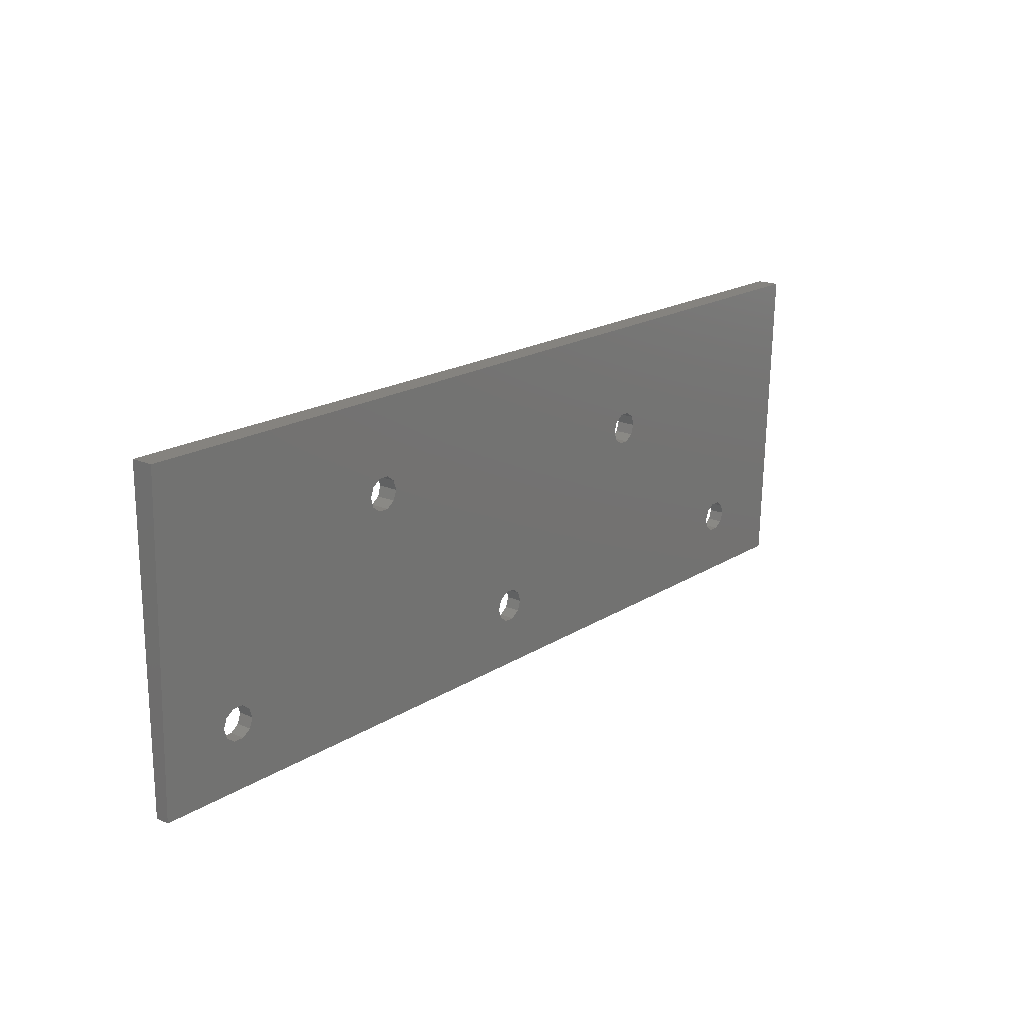
<metadata>
{"format":"stl","ext":"stl","renderer":"f3d","projection":"perspective","resolution":1024,"background":"white","views":[{"elev":18.6,"azim":-50.0,"up":"+Y"}]}
</metadata>
<code>
# stl→obj: 426 verts, 868 faces
v 0 -1.169e-15 -9.543
v 100 -1.169e-15 -9.543
v 100 -1.47e-15 -12
v 27.2 -10 -9.805
v 27.54 -8.942 -9.777
v 28.44 -8.288 -9.76
v 29.56 -8.288 -9.76
v 7.544 -26.94 -10.25
v 8.444 -26.29 -10.23
v 9.556 -26.29 -10.23
v 0 -1.47e-15 -12
v 29.56 -8.288 -12
v 15.31 -22.53 -12
v 8.444 -26.29 -12
v 27.2 -10 -12
v 27.54 -8.942 -12
v 28.44 -8.288 -12
v 7.544 -26.94 -12
v 0 -35 -10.46
v 100 -35 -10.46
v 48.44 -29.71 -10.32
v 9.556 -29.71 -10.32
v 7.2 -28 -10.28
v 7.544 -29.06 -10.3
v 8.444 -29.71 -10.32
v 0 -35 -12
v 100 -35 -12
v 22.53 -27.72 -12
v 26.99 -27.59 -12
v 27.77 -27.59 -12
v 48.44 -29.71 -12
v 7.2 -28 -12
v 7.544 -29.06 -12
v 8.444 -29.71 -12
v 9.556 -29.71 -12
v 10.46 -26.94 -10.25
v 10.8 -28 -10.28
v 10.46 -26.94 -12
v 10.8 -28 -12
v 17.25 -27.59 -12
v 10.46 -29.06 -10.3
v 47.54 -29.06 -10.3
v 10.46 -29.06 -12
v 27.54 -11.06 -9.833
v 28.44 -11.71 -9.85
v 47.2 -28 -10.28
v 15.31 -22.53 -11.5
v 16.04 -22.53 -11.5
v 16.5 -23.81 -11.5
v 16.71 -24.39 -11.5
v 17.25 -27.59 -11.5
v 16.04 -22.53 -12
v 16.5 -23.81 -12
v 19.26 -22.53 -12
v 18.58 -24.39 -11.5
v 18.79 -23.81 -11.5
v 18.79 -23.81 -12
v 17.64 -26.91 -11.5
v 17.64 -26.91 -12
v 18.58 -24.39 -12
v 16.71 -24.39 -12
v 18.03 -27.59 -11.5
v 18.03 -27.59 -12
v 19.97 -22.53 -11.5
v 19.97 -22.53 -12
v 20.24 -24.3 -12
v 20.17 -25.06 -12
v 20.24 -25.81 -12
v 20.46 -26.46 -12
v 20.81 -26.99 -12
v 21.29 -27.39 -12
v 21.86 -27.64 -12
v 19.26 -22.53 -11.5
v 27.54 -11.06 -12
v 20.46 -23.66 -12
v 20.81 -23.12 -12
v 21.29 -22.72 -12
v 21.86 -22.48 -12
v 20.17 -25.06 -11.5
v 20.24 -24.3 -11.5
v 20.94 -24.46 -11.5
v 20.9 -25.06 -11.5
v 20.94 -25.65 -11.5
v 20.24 -25.81 -11.5
v 20.46 -23.66 -11.5
v 21.09 -23.96 -11.5
v 21.09 -26.16 -11.5
v 20.46 -26.46 -11.5
v 20.81 -23.12 -11.5
v 20.81 -26.99 -11.5
v 21.29 -22.72 -11.5
v 21.34 -23.54 -11.5
v 21.34 -26.58 -11.5
v 21.29 -27.39 -11.5
v 20.94 -25.65 -12
v 20.9 -25.06 -12
v 20.94 -24.46 -12
v 24.1 -24.46 -12
v 24.15 -25.06 -12
v 24.1 -25.65 -12
v 21.09 -23.96 -12
v 23.96 -23.96 -12
v 21.09 -26.16 -12
v 23.96 -26.16 -12
v 21.34 -23.54 -12
v 22.53 -22.98 -12
v 23.71 -23.54 -12
v 21.34 -26.58 -12
v 22.53 -27.14 -12
v 23.71 -26.58 -12
v 21.66 -23.23 -11.5
v 21.86 -22.48 -11.5
v 21.66 -26.89 -11.5
v 21.86 -27.64 -11.5
v 21.66 -23.23 -12
v 22.06 -23.04 -12
v 21.66 -26.89 -12
v 22.06 -27.08 -12
v 22.06 -23.04 -11.5
v 22.06 -27.08 -11.5
v 22.53 -22.4 -11.5
v 22.53 -22.4 -12
v 22.53 -27.72 -11.5
v 22.53 -22.98 -11.5
v 22.53 -27.14 -11.5
v 23.19 -22.48 -11.5
v 22.99 -23.04 -11.5
v 23.19 -22.48 -12
v 22.99 -23.04 -12
v 22.99 -27.08 -11.5
v 22.99 -27.08 -12
v 23.19 -27.64 -11.5
v 23.19 -27.64 -12
v 23.39 -23.23 -11.5
v 23.39 -23.23 -12
v 23.39 -26.89 -11.5
v 23.39 -26.89 -12
v 23.76 -22.72 -11.5
v 23.76 -22.72 -12
v 25.05 -22.53 -12
v 23.76 -27.39 -11.5
v 23.76 -27.39 -12
v 23.71 -23.54 -11.5
v 23.71 -26.58 -11.5
v 24.24 -23.13 -11.5
v 23.96 -23.96 -11.5
v 23.96 -26.16 -11.5
v 24.24 -26.99 -11.5
v 24.24 -23.13 -12
v 24.24 -26.99 -12
v 24.59 -23.66 -11.5
v 24.81 -24.3 -11.5
v 24.1 -24.46 -11.5
v 24.1 -25.65 -11.5
v 24.81 -25.81 -11.5
v 24.59 -26.46 -11.5
v 24.88 -25.06 -11.5
v 24.15 -25.06 -11.5
v 24.59 -23.66 -12
v 24.59 -26.46 -12
v 24.81 -24.3 -12
v 24.81 -25.81 -12
v 24.88 -25.06 -12
v 25.05 -22.53 -11.5
v 25.78 -22.53 -11.5
v 26.24 -23.81 -11.5
v 26.45 -24.39 -11.5
v 26.99 -27.59 -11.5
v 25.78 -22.53 -12
v 28.44 -11.71 -12
v 26.24 -23.81 -12
v 29 -22.53 -12
v 28.53 -23.81 -12
v 28.32 -24.39 -11.5
v 28.53 -23.81 -11.5
v 27.38 -26.91 -11.5
v 27.38 -26.91 -12
v 28.32 -24.39 -12
v 26.45 -24.39 -12
v 27.77 -27.59 -11.5
v 29.71 -22.53 -11.5
v 29.71 -22.53 -12
v 30.33 -25.22 -12
v 30.33 -26.12 -12
v 31.05 -26.12 -12
v 34.72 -27.33 -12
v 35.94 -27.59 -12
v 29.56 -11.71 -12
v 29.56 -11.71 -9.85
v 29 -22.53 -11.5
v 30.46 -11.06 -12
v 30.33 -22.53 -12
v 34.82 -22.53 -12
v 31.05 -22.53 -12
v 30.46 -11.06 -9.833
v 47.54 -26.94 -10.25
v 47.63 -10.06 -12
v 30.46 -8.942 -12
v 30.46 -8.942 -9.777
v 46.26 -10.06 -12
v 68.44 -10.29 -9.813
v 30.33 -23.43 -12
v 31.05 -22.53 -11.5
v 30.33 -22.53 -11.5
v 30.33 -23.43 -11.5
v 31.05 -23.43 -11.5
v 31.05 -23.43 -12
v 31.05 -25.22 -12
v 31.05 -25.22 -11.5
v 30.33 -25.22 -11.5
v 30.33 -26.12 -11.5
v 31.05 -26.12 -11.5
v 30.8 -10 -12
v 37.75 -22.53 -12
v 39.02 -22.53 -12
v 30.8 -10 -9.805
v 48.44 -26.29 -10.23
v 67.54 -10.94 -9.83
v 49.56 -26.29 -10.23
v 67.2 -12 -9.857
v 34.82 -23.11 -12
v 34.72 -26.76 -12
v 35.95 -23.11 -12
v 35.95 -27.01 -12
v 35.95 -27.01 -11.5
v 34.72 -26.76 -11.5
v 34.72 -27.33 -11.5
v 35.94 -27.59 -11.5
v 34.82 -22.53 -11.5
v 37.75 -22.53 -11.5
v 35.95 -23.11 -11.5
v 34.82 -23.11 -11.5
v 36.63 -27.59 -11.5
v 36.63 -27.59 -12
v 36.63 -23.11 -11.5
v 37.75 -23.11 -11.5
v 37.75 -23.11 -12
v 36.63 -23.11 -12
v 39.02 -23.43 -12
v 41.18 -25.09 -12
v 41.18 -27.59 -12
v 39.74 -22.53 -11.5
v 39.02 -22.53 -11.5
v 39.74 -22.53 -12
v 39.02 -23.43 -11.5
v 39.74 -23.43 -11.5
v 39.74 -23.43 -12
v 40.96 -22.6 -12
v 40.96 -23.3 -12
v 41.2 -22.54 -12
v 41.43 -22.49 -12
v 41.65 -22.45 -12
v 40.96 -22.6 -11.5
v 41.2 -22.54 -11.5
v 41.17 -23.2 -11.5
v 40.96 -23.3 -11.5
v 41.17 -23.2 -12
v 41.38 -23.12 -11.5
v 41.38 -23.12 -12
v 41.18 -25.09 -11.5
v 41.37 -25.17 -11.5
v 41.81 -25.82 -11.5
v 41.37 -25.17 -12
v 41.18 -27.59 -11.5
v 41.81 -27.01 -11.5
v 43.88 -27.59 -11.5
v 43.88 -27.59 -12
v 47.54 -29.06 -12
v 41.43 -22.49 -11.5
v 41.56 -25.24 -11.5
v 41.6 -23.06 -12
v 41.56 -25.24 -12
v 41.6 -23.06 -11.5
v 41.65 -22.45 -11.5
v 41.74 -25.28 -11.5
v 41.74 -25.28 -12
v 41.82 -23.01 -11.5
v 41.82 -23.01 -12
v 41.87 -22.42 -11.5
v 41.87 -22.42 -12
v 41.92 -25.32 -11.5
v 41.92 -25.32 -12
v 41.91 -25.85 -11.5
v 41.91 -25.85 -12
v 41.81 -25.82 -12
v 43.88 -27.01 -11.5
v 41.81 -27.01 -12
v 42.01 -25.88 -12
v 42.11 -25.9 -12
v 42.21 -25.91 -12
v 42.31 -25.92 -12
v 42.41 -25.92 -12
v 42.94 -25.87 -12
v 43.88 -27.01 -12
v 42.05 -22.99 -11.5
v 42.05 -22.99 -12
v 42.09 -22.41 -11.5
v 42.09 -22.41 -12
v 46.26 -20.17 -12
v 42.11 -25.34 -11.5
v 42.01 -25.88 -11.5
v 42.11 -25.34 -12
v 42.11 -25.9 -11.5
v 42.29 -22.98 -11.5
v 42.29 -22.98 -12
v 42.3 -22.4 -11.5
v 42.3 -22.4 -12
v 42.29 -25.35 -11.5
v 42.29 -25.35 -12
v 42.21 -25.91 -11.5
v 42.31 -25.92 -11.5
v 42.66 -23.01 -11.5
v 42.66 -23.01 -12
v 42.41 -25.92 -11.5
v 42.66 -25.31 -11.5
v 42.66 -25.31 -12
v 42.88 -22.45 -11.5
v 42.88 -22.45 -12
v 42.94 -25.87 -11.5
v 42.97 -23.12 -11.5
v 42.97 -23.12 -12
v 43.53 -23.82 -12
v 43.57 -24.16 -12
v 42.97 -25.21 -11.5
v 42.97 -25.21 -12
v 43.53 -24.5 -12
v 43.36 -22.61 -11.5
v 43.36 -22.61 -12
v 43.39 -25.71 -11.5
v 43.39 -25.71 -12
v 43.22 -23.3 -11.5
v 43.22 -23.3 -12
v 43.41 -23.54 -12
v 43.22 -25.03 -11.5
v 43.22 -25.03 -12
v 43.41 -24.79 -12
v 43.74 -22.87 -11.5
v 43.41 -23.54 -11.5
v 43.41 -24.79 -11.5
v 43.76 -25.45 -11.5
v 43.74 -22.87 -12
v 43.76 -25.45 -12
v 44.03 -23.22 -11.5
v 43.53 -23.82 -11.5
v 43.53 -24.5 -11.5
v 44.03 -25.09 -11.5
v 44.2 -23.65 -11.5
v 44.26 -24.16 -11.5
v 43.57 -24.16 -11.5
v 44.2 -24.67 -11.5
v 44.03 -23.22 -12
v 44.03 -25.09 -12
v 47.54 -26.94 -12
v 47.2 -28 -12
v 44.2 -23.65 -12
v 44.2 -24.67 -12
v 44.26 -24.16 -12
v 47.63 -20.17 -12
v 48.44 -26.29 -12
v 46.26 -10.06 -11.5
v 47.63 -10.06 -11.5
v 47.63 -14.86 -11.5
v 46.26 -20.17 -11.5
v 47.63 -16.01 -11.5
v 47.63 -20.17 -11.5
v 52.61 -10.06 -12
v 47.63 -14.86 -12
v 52.61 -14.86 -12
v 52.61 -14.86 -11.5
v 52.61 -16.01 -11.5
v 52.61 -16.01 -12
v 47.63 -16.01 -12
v 49.56 -26.29 -12
v 52.61 -20.17 -12
v 49.56 -29.71 -10.32
v 49.56 -29.71 -12
v 50.46 -26.94 -10.25
v 50.46 -26.94 -12
v 88.44 -29.71 -10.32
v 50.46 -29.06 -10.3
v 50.46 -29.06 -12
v 88.44 -29.71 -12
v 50.8 -28 -10.28
v 50.8 -28 -12
v 53.98 -20.17 -12
v 87.54 -29.06 -10.3
v 87.54 -29.06 -12
v 67.54 -13.06 -9.885
v 68.44 -13.71 -9.902
v 87.2 -28 -10.28
v 68.44 -13.71 -12
v 87.2 -28 -12
v 53.98 -10.06 -12
v 53.98 -10.06 -11.5
v 52.61 -10.06 -11.5
v 53.98 -20.17 -11.5
v 52.61 -20.17 -11.5
v 68.44 -10.29 -12
v 67.2 -12 -12
v 67.54 -13.06 -12
v 67.54 -10.94 -12
v 69.56 -10.29 -12
v 69.56 -10.29 -9.813
v 69.56 -13.71 -12
v 69.56 -13.71 -9.902
v 70.46 -10.94 -12
v 70.46 -10.94 -9.83
v 70.46 -13.06 -12
v 70.46 -13.06 -9.885
v 87.54 -26.94 -10.25
v 70.8 -12 -12
v 70.8 -12 -9.857
v 88.44 -26.29 -10.23
v 88.44 -26.29 -12
v 87.54 -26.94 -12
v 9.556 -26.29 -12
v 89.56 -26.29 -10.23
v 89.56 -26.29 -12
v 89.56 -29.71 -10.32
v 89.56 -29.71 -12
v 90.46 -26.94 -10.25
v 90.46 -26.94 -12
v 90.46 -29.06 -10.3
v 90.46 -29.06 -12
v 90.8 -28 -10.28
v 90.8 -28 -12
f 1 2 3
f 1 4 5
f 1 5 6
f 1 6 7
f 1 7 2
f 1 8 9
f 1 9 10
f 1 10 4
f 11 1 3
f 11 3 12
f 11 13 14
f 11 15 13
f 11 16 15
f 11 17 16
f 11 12 17
f 11 14 18
f 19 1 11
f 19 20 21
f 19 21 22
f 19 23 8
f 19 8 1
f 19 24 23
f 19 25 24
f 19 22 25
f 26 11 18
f 26 19 11
f 26 20 19
f 26 27 20
f 26 28 29
f 26 29 30
f 26 30 31
f 26 31 27
f 26 32 33
f 26 18 32
f 26 33 34
f 26 34 35
f 26 35 28
f 36 37 4
f 38 37 36
f 38 39 37
f 38 13 40
f 38 40 39
f 41 37 39
f 41 42 37
f 41 21 42
f 43 41 39
f 43 39 40
f 37 44 4
f 37 45 44
f 37 46 45
f 37 42 46
f 20 3 2
f 27 3 20
f 47 48 49
f 47 49 50
f 47 50 51
f 13 47 51
f 13 48 47
f 13 52 48
f 13 51 40
f 13 15 52
f 48 53 49
f 52 53 48
f 52 54 53
f 52 15 54
f 49 55 50
f 49 56 55
f 53 56 49
f 53 57 56
f 53 54 57
f 50 58 51
f 50 59 58
f 50 55 60
f 61 50 60
f 61 59 50
f 61 60 59
f 51 58 62
f 51 62 63
f 40 51 63
f 58 55 62
f 58 60 55
f 59 60 58
f 62 55 64
f 63 62 64
f 63 64 65
f 63 65 66
f 63 67 68
f 63 66 67
f 63 68 69
f 63 69 70
f 63 70 71
f 63 71 72
f 63 72 28
f 55 56 64
f 56 73 64
f 56 54 73
f 57 54 56
f 54 64 73
f 54 65 64
f 54 15 74
f 54 74 65
f 65 75 66
f 65 76 75
f 65 77 76
f 65 78 77
f 65 74 78
f 79 80 81
f 79 66 80
f 79 82 83
f 79 81 82
f 79 83 84
f 67 79 84
f 67 66 79
f 67 84 68
f 80 85 86
f 80 75 85
f 80 86 81
f 66 75 80
f 84 83 87
f 84 87 88
f 68 84 88
f 68 88 69
f 85 89 86
f 85 76 89
f 75 76 85
f 88 87 90
f 69 88 90
f 69 90 70
f 89 91 92
f 89 92 86
f 76 91 89
f 76 77 91
f 90 87 93
f 90 94 71
f 90 93 94
f 70 90 71
f 82 95 83
f 96 82 81
f 96 81 97
f 96 97 98
f 96 95 82
f 96 98 99
f 96 100 95
f 96 99 100
f 97 81 86
f 97 86 101
f 97 101 102
f 97 102 98
f 83 103 87
f 95 103 83
f 95 104 103
f 95 100 104
f 101 86 92
f 101 92 105
f 101 105 106
f 101 106 107
f 101 107 102
f 87 108 93
f 103 108 87
f 103 109 108
f 103 110 109
f 103 104 110
f 91 111 92
f 91 112 111
f 77 112 91
f 77 78 112
f 94 93 113
f 94 113 114
f 94 114 72
f 71 94 72
f 92 111 115
f 105 92 115
f 105 115 116
f 105 116 106
f 108 113 93
f 108 117 113
f 108 118 117
f 108 109 118
f 111 112 119
f 111 119 116
f 115 111 116
f 113 120 114
f 117 120 113
f 117 118 120
f 112 121 119
f 78 121 112
f 78 122 121
f 78 74 122
f 114 120 123
f 114 123 28
f 72 114 28
f 119 121 124
f 119 124 106
f 116 119 106
f 120 125 123
f 118 125 120
f 118 109 125
f 121 126 127
f 122 126 121
f 122 128 126
f 122 74 128
f 124 121 127
f 124 127 129
f 106 124 129
f 106 129 107
f 109 130 125
f 109 131 130
f 109 110 131
f 123 125 130
f 123 130 132
f 123 132 133
f 28 123 133
f 28 133 29
f 127 126 134
f 127 134 135
f 129 127 135
f 129 135 107
f 130 136 132
f 131 136 130
f 131 137 136
f 131 110 137
f 126 138 134
f 128 138 126
f 128 139 138
f 128 140 139
f 128 74 140
f 132 136 141
f 132 141 142
f 133 132 142
f 133 142 29
f 134 143 107
f 134 138 143
f 135 134 107
f 136 144 141
f 137 144 136
f 137 110 144
f 143 138 145
f 143 145 146
f 107 143 146
f 107 146 102
f 144 147 148
f 144 104 147
f 144 148 141
f 110 104 144
f 139 145 138
f 139 149 145
f 139 140 149
f 141 148 150
f 142 141 150
f 142 150 29
f 146 145 151
f 146 151 152
f 146 152 153
f 102 146 153
f 102 153 98
f 147 154 155
f 147 100 154
f 147 156 148
f 147 155 156
f 104 100 147
f 153 152 157
f 153 157 158
f 98 153 158
f 98 158 99
f 154 158 157
f 154 99 158
f 154 157 155
f 100 99 154
f 145 159 151
f 149 159 145
f 149 140 159
f 150 148 156
f 150 156 160
f 150 160 29
f 151 161 152
f 159 161 151
f 159 140 161
f 160 156 155
f 160 155 162
f 160 162 29
f 152 163 157
f 161 163 152
f 161 140 29
f 161 29 163
f 162 155 157
f 162 157 163
f 162 163 29
f 164 165 166
f 164 166 167
f 164 167 168
f 140 164 168
f 140 165 164
f 140 169 165
f 140 168 29
f 140 74 170
f 140 170 169
f 165 171 166
f 169 171 165
f 169 170 172
f 169 173 171
f 169 172 173
f 166 174 167
f 166 175 174
f 171 175 166
f 171 173 175
f 167 176 168
f 167 177 176
f 167 174 178
f 179 167 178
f 179 177 167
f 179 178 177
f 168 176 180
f 168 180 30
f 29 168 30
f 15 4 44
f 15 44 74
f 15 16 4
f 4 16 5
f 176 174 180
f 176 178 174
f 177 178 176
f 74 44 45
f 74 45 170
f 16 17 5
f 5 17 6
f 180 174 181
f 30 180 181
f 30 181 182
f 30 182 183
f 30 183 184
f 30 184 185
f 30 185 186
f 30 186 187
f 30 187 31
f 174 175 181
f 170 45 188
f 170 188 172
f 45 189 188
f 45 46 189
f 17 12 7
f 17 7 6
f 175 190 181
f 175 172 190
f 173 172 175
f 172 188 182
f 172 181 190
f 172 182 181
f 188 189 191
f 188 192 182
f 188 191 193
f 188 194 192
f 188 193 194
f 189 195 191
f 189 46 196
f 189 196 195
f 12 3 197
f 12 198 199
f 12 199 7
f 12 200 198
f 12 197 200
f 7 199 201
f 7 201 2
f 182 192 202
f 182 202 183
f 192 203 204
f 192 194 203
f 205 204 203
f 205 192 204
f 205 203 206
f 205 206 207
f 202 192 205
f 202 205 207
f 183 202 207
f 183 207 208
f 183 209 210
f 183 208 209
f 211 210 209
f 211 183 210
f 211 209 212
f 211 212 185
f 184 183 211
f 184 211 185
f 191 195 213
f 191 213 200
f 191 214 193
f 191 215 214
f 191 200 215
f 195 216 213
f 195 196 217
f 195 217 216
f 198 213 216
f 198 216 199
f 198 200 213
f 199 216 218
f 199 218 201
f 216 217 219
f 216 219 220
f 216 220 218
f 194 193 221
f 207 203 194
f 207 194 221
f 207 206 203
f 208 207 221
f 208 221 222
f 185 209 208
f 185 208 222
f 185 212 209
f 185 222 186
f 222 221 223
f 222 223 224
f 222 225 226
f 222 224 225
f 227 226 225
f 227 222 226
f 227 228 187
f 227 225 228
f 186 222 227
f 186 227 187
f 229 230 231
f 193 230 229
f 193 214 230
f 232 229 231
f 232 193 229
f 232 231 223
f 221 193 232
f 221 232 223
f 228 225 233
f 228 233 234
f 187 228 234
f 187 234 31
f 231 230 235
f 225 231 235
f 225 223 231
f 225 235 233
f 224 223 225
f 235 230 236
f 235 236 237
f 238 235 237
f 234 235 238
f 234 238 237
f 234 233 235
f 234 237 239
f 234 239 240
f 234 240 241
f 234 241 31
f 237 230 214
f 237 214 215
f 237 236 230
f 237 215 239
f 215 242 243
f 215 244 242
f 215 200 244
f 245 243 242
f 245 215 243
f 245 242 246
f 245 246 247
f 239 215 245
f 239 245 247
f 239 247 240
f 244 248 249
f 244 250 248
f 244 251 250
f 244 252 251
f 244 200 252
f 247 242 244
f 247 244 249
f 247 246 242
f 247 249 240
f 253 254 255
f 248 254 253
f 248 250 254
f 256 253 255
f 256 248 253
f 256 255 257
f 249 248 256
f 249 256 257
f 249 257 240
f 255 254 258
f 255 258 259
f 257 255 259
f 257 259 240
f 260 261 262
f 240 261 260
f 240 263 261
f 240 259 263
f 264 260 262
f 264 240 260
f 264 262 265
f 264 265 266
f 264 266 267
f 241 240 264
f 241 264 267
f 241 267 268
f 241 268 31
f 254 269 258
f 250 269 254
f 250 251 269
f 261 270 262
f 263 259 271
f 263 270 261
f 263 272 270
f 263 271 272
f 258 269 273
f 258 273 271
f 259 258 271
f 269 274 273
f 251 274 269
f 251 252 274
f 270 275 262
f 272 271 276
f 272 275 270
f 272 276 275
f 273 274 277
f 273 277 278
f 271 273 278
f 271 278 276
f 274 279 277
f 252 279 274
f 252 280 279
f 252 200 280
f 275 281 262
f 276 278 282
f 276 281 275
f 276 282 281
f 262 283 284
f 262 281 283
f 285 262 284
f 265 286 266
f 287 262 285
f 287 285 284
f 287 265 262
f 287 284 288
f 287 288 289
f 287 289 290
f 287 290 291
f 287 291 292
f 287 292 293
f 287 293 294
f 287 286 265
f 287 294 286
f 277 279 295
f 277 295 296
f 278 277 296
f 278 296 282
f 279 297 295
f 280 297 279
f 280 298 297
f 280 200 299
f 280 299 298
f 283 281 300
f 283 301 288
f 283 300 301
f 284 283 288
f 282 296 302
f 282 300 281
f 282 302 300
f 301 300 303
f 301 303 289
f 288 301 289
f 295 297 304
f 295 304 305
f 296 295 305
f 296 305 302
f 297 306 304
f 298 306 297
f 298 307 306
f 298 299 307
f 300 308 303
f 302 305 309
f 302 308 300
f 302 309 308
f 303 310 290
f 303 308 310
f 289 303 290
f 310 308 311
f 310 311 291
f 290 310 291
f 304 306 312
f 304 312 313
f 305 304 313
f 305 313 309
f 308 314 311
f 308 315 314
f 309 313 316
f 309 315 308
f 309 316 315
f 306 317 312
f 307 317 306
f 307 318 317
f 307 299 318
f 311 314 292
f 291 311 292
f 314 315 319
f 314 319 293
f 292 314 293
f 312 317 320
f 312 320 321
f 313 312 321
f 313 321 322
f 313 322 323
f 313 323 316
f 315 324 319
f 316 324 315
f 316 325 324
f 316 326 325
f 316 323 326
f 317 327 320
f 318 327 317
f 318 328 327
f 318 299 328
f 319 324 329
f 319 329 330
f 293 319 330
f 293 330 294
f 320 331 332
f 320 327 331
f 321 320 332
f 321 332 333
f 321 333 322
f 324 334 329
f 325 334 324
f 325 335 334
f 325 336 335
f 325 326 336
f 331 327 337
f 331 337 338
f 332 331 338
f 332 338 333
f 334 339 340
f 334 336 339
f 334 340 329
f 335 336 334
f 328 337 327
f 328 341 337
f 328 299 341
f 329 340 342
f 330 329 342
f 330 342 294
f 338 337 343
f 338 343 344
f 333 338 344
f 333 344 322
f 339 345 346
f 339 326 345
f 339 346 340
f 336 326 339
f 344 343 347
f 344 347 348
f 344 348 349
f 322 344 349
f 322 349 323
f 345 349 348
f 345 323 349
f 345 350 346
f 345 348 350
f 326 323 345
f 337 351 343
f 341 351 337
f 341 299 351
f 342 340 346
f 342 346 352
f 342 352 294
f 294 352 353
f 294 353 354
f 267 286 294
f 267 294 354
f 267 266 286
f 267 354 268
f 343 355 347
f 351 355 343
f 351 299 355
f 352 346 350
f 352 350 356
f 352 356 353
f 347 357 348
f 355 357 347
f 355 299 358
f 355 358 359
f 355 359 357
f 356 350 348
f 356 348 357
f 356 357 359
f 356 359 353
f 360 361 362
f 200 361 360
f 200 197 361
f 363 360 362
f 363 200 360
f 363 362 364
f 363 364 365
f 363 365 358
f 299 200 363
f 299 363 358
f 46 353 196
f 354 46 42
f 354 353 46
f 354 42 268
f 196 359 217
f 353 359 196
f 268 42 21
f 268 21 31
f 197 3 366
f 367 361 197
f 367 197 366
f 367 362 361
f 367 366 368
f 367 369 362
f 367 368 369
f 364 362 369
f 364 369 370
f 364 370 371
f 372 364 371
f 358 364 372
f 358 372 371
f 358 365 364
f 358 373 359
f 358 371 374
f 358 374 373
f 359 219 217
f 359 373 219
f 21 20 375
f 21 375 376
f 31 21 376
f 31 376 27
f 219 377 220
f 373 377 219
f 373 378 377
f 373 374 378
f 375 20 379
f 375 380 381
f 375 379 380
f 376 375 381
f 376 381 382
f 376 382 27
f 377 383 220
f 378 383 377
f 378 384 383
f 378 374 385
f 378 385 384
f 380 383 384
f 380 386 383
f 380 379 386
f 381 380 384
f 381 384 387
f 381 387 382
f 383 388 220
f 383 389 388
f 383 390 389
f 383 386 390
f 384 385 391
f 384 391 392
f 384 392 387
f 366 3 393
f 366 394 395
f 366 393 394
f 369 395 394
f 369 366 395
f 369 394 396
f 368 366 369
f 370 369 396
f 397 370 396
f 397 371 370
f 397 396 385
f 374 371 397
f 374 397 385
f 393 3 398
f 393 399 400
f 393 401 399
f 393 398 401
f 385 394 393
f 385 393 400
f 385 396 394
f 385 400 391
f 399 220 388
f 399 401 220
f 399 388 400
f 220 401 218
f 401 398 218
f 218 398 201
f 400 388 389
f 400 389 391
f 398 3 402
f 398 402 403
f 398 403 201
f 201 403 2
f 391 389 404
f 391 404 392
f 389 405 404
f 389 390 405
f 402 3 406
f 402 406 407
f 402 407 403
f 403 407 2
f 404 405 408
f 404 408 392
f 405 409 408
f 405 390 410
f 405 410 409
f 23 18 8
f 32 23 24
f 32 18 23
f 32 24 33
f 8 14 9
f 18 14 8
f 33 24 25
f 33 25 34
f 406 3 411
f 406 411 412
f 406 412 407
f 407 412 2
f 408 409 411
f 408 411 392
f 409 412 411
f 409 410 413
f 409 413 412
f 411 3 414
f 411 415 392
f 411 414 415
f 412 413 2
f 14 13 416
f 14 10 9
f 14 416 10
f 25 22 35
f 34 25 35
f 390 415 410
f 392 390 386
f 392 415 390
f 392 386 387
f 410 414 413
f 415 414 410
f 387 386 379
f 387 379 382
f 413 417 2
f 414 3 418
f 414 417 413
f 414 418 417
f 379 20 419
f 379 419 420
f 382 379 420
f 382 420 27
f 417 421 2
f 418 3 422
f 418 421 417
f 418 422 421
f 419 20 423
f 419 423 424
f 420 419 424
f 420 424 27
f 10 36 4
f 416 36 10
f 416 38 36
f 416 13 38
f 22 41 43
f 22 21 41
f 35 43 40
f 35 40 63
f 35 63 28
f 35 22 43
f 421 20 2
f 421 425 20
f 422 3 27
f 422 27 426
f 422 425 421
f 422 426 425
f 423 20 425
f 423 425 426
f 424 423 426
f 424 426 27

</code>
